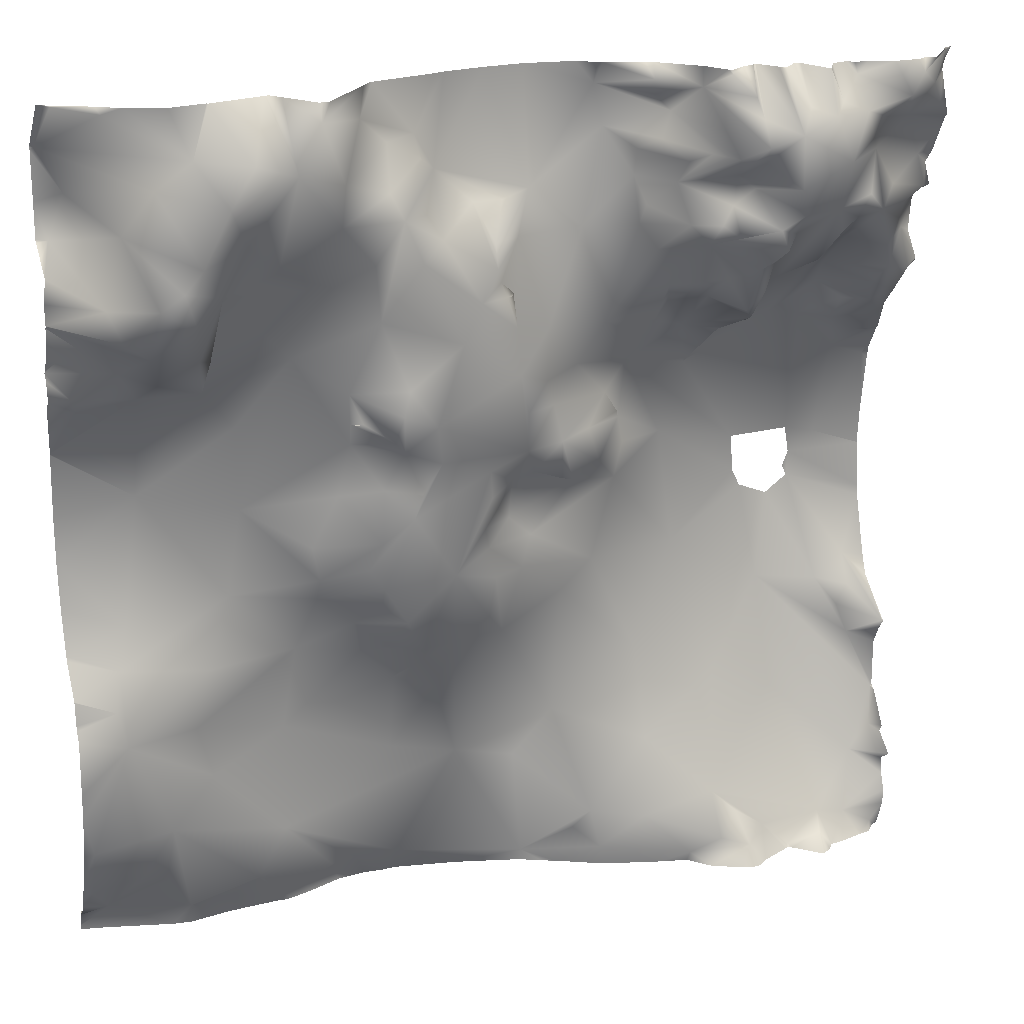
<metadata>
{"format":"obj","ext":"obj","renderer":"f3d","projection":"perspective","resolution":1024,"background":"white","views":[{"elev":21.7,"azim":159.9,"up":"+Z"}]}
</metadata>
<code>
o lod_2_052_Cube.052
v 356.1 4.648 915.5
v 360.9 20.23 866.4
v 377.2 12.34 814.1
v 377.5 2.177 789.2
v 369.1 -9.717 774.9
v 333.6 -1.089 772.8
v 344.1 2.228 789.5
v 100.3 23.12 767.3
v 73.83 32.8 771.4
v 87.69 30.38 776.2
v 77.13 22.13 784.8
v 50.54 25.49 764
v 62.67 21.75 774.6
v 141.7 11.99 772.6
v 120.8 15.9 786.9
v 174.9 -5.516 768.2
v 234.1 -12.36 775.8
v 254.2 -9.582 777.7
v 262.3 -16.81 768
v 279.1 -10.14 767.7
v 267.2 -2.9 779.8
v 303 4.176 783.9
v 289 -7.242 765.9
v 315.1 -2.251 773.6
v 355.1 6.76 796
v 342.1 11.85 818.9
v 290.3 4.311 806.7
v 321.4 4.849 838.8
v 364.1 16.05 881.5
v 361 10.85 898
v 322.8 10.65 892.3
v 311.3 3.031 922.1
v 329.8 12.08 866.5
v 282.3 1.966 892.7
v 274.9 13.27 919.7
v 274.3 16.87 929.5
v 259.2 14.98 906.6
v 245 19.71 895.6
v 229.8 20.03 891.4
v 240.7 10.71 875.9
v 215.8 21.3 893.8
v 255.2 8.471 889.8
v 287.6 -3.123 853.4
v 238.2 -3.734 834.5
v 220.9 8.909 867
v 237.8 24.59 907.2
v 218.7 33.9 930.5
v 248.2 21.01 914.7
v 248.4 26.82 925.2
v 254.5 24.7 934.3
v 277.2 17.55 945
v 347.9 -0.3705 971.7
v 306.3 9.185 963.5
v 321.5 17.54 1019
v 308.8 17.48 1003
v 286.1 25.99 1033
v 263 29.81 1016
v 239.8 40.21 1018
v 243.4 42.89 1008
v 261.4 25.41 1001
v 256.5 27.84 1002
v 259.1 27.05 1001
v 246.4 39.41 995.9
v 229.5 44.73 1002
v 240 32.14 988.1
v 261 22.79 991.5
v 266 19.97 968
v 247.9 27.39 970.8
v 249.6 30 947.7
v 236.8 34.19 959
v 197.7 25.63 923.2
v 200.5 24.99 937.1
v 205 32.87 949.5
v 182.9 18.15 923.1
v 159.8 5.289 903.7
v 191.5 15.71 893.3
v 200 23.47 904.2
v 206.7 -6.219 825.9
v 179.8 -2.522 820.8
v 160.9 -2.628 841
v 152.6 4.524 781.1
v 146.2 11.33 791.9
v 88 18.52 795.2
v 117.6 6.848 822.8
v 50.6 -2.34 835.7
v 37.08 31.48 770.8
v 5.675 23.01 766.7
v 33.27 20.87 776.2
v 19.65 20.98 773.7
v 13.68 12.37 801.4
v 3.126 11.47 812.6
v 0.7429 6.644 830.6
v 53.31 -15.74 886.7
v 12.05 0.7275 858.3
v 16.14 -2.79 871.5
v 0.5442 14.47 867.7
v 152 18 1135
v 221.6 18.45 1104
v 206.1 21.72 1090
v 191.4 16.5 1088
v 202.1 38.58 1077
v 179.2 14.94 1092
v 187.7 25.85 1075
v 156.3 18.9 1075
v 148.5 19.88 1117
v 122.7 31.12 1123
v 132.3 36.34 1138
v 130 30.33 1131
v 113.8 43.11 1135
v 100.9 66.94 1134
v 95.87 64.42 1125
v 106.8 55.94 1142
v 327.1 46.97 1122
v 307 64.94 1123
v 279.9 61.74 1137
v 256.5 32.47 1130
v 231.5 23.48 1121
v 376.8 28.33 1143
v 379.8 2.151 1123
v 359.7 38.05 1141
v 342.9 48.69 1112
v 316.3 60.6 1105
v 370.4 6.663 1104
v 351.4 21.67 1089
v 328.4 62.66 1084
v 268.8 53.06 1110
v 244.7 29.42 1120
v 290.5 64.66 1117
v 269.6 49.67 1092
v 246.1 37.53 1101
v 253.4 39.74 1072
v 232 33.42 1113
v 242.4 45.04 1091
v 231.6 39.36 1091
v 271.8 40.34 1065
v 292.9 37.47 1072
v 314.5 32.97 1063
v 250.3 35.43 1047
v 226.6 41.17 985
v 233.4 35.64 970.4
v 190.3 36.94 1018
v 216.9 42.2 1036
v 186.6 36.11 1001
v 203.3 35.44 976.5
v 168.3 18.01 996.5
v 175.5 28.68 1011
v 173.3 24.6 1033
v 191.6 36 1039
v 232.9 39.6 1071
v 222.1 32.1 1078
v 209.7 44.12 1053
v 202.3 42.19 1066
v 198 33.6 1058
v 196.5 37.27 1053
v 192.4 32.86 1053
v 193.7 35 1052
v 144.6 16.83 1031
v 133.5 25.96 1075
v 136.4 25.82 1096
v 132.6 31.02 1085
v 126.8 30.46 1065
v 158 18.3 1014
v 128.1 0.3943 1007
v 139.8 5.464 994.9
v 105.9 -12.89 966.6
v 136.2 11.02 987.6
v 152.8 19.39 984.5
v 167.9 27.63 983
v 128.7 -5.789 978.5
v 146.2 15.41 967.1
v 129.2 0.9874 969
v 154.8 6.924 956.5
v 164.9 19.84 963
v 131.4 -3.164 951.3
v 177.8 19.89 967.7
v 187.8 14.55 945.8
v 188.2 19.94 964.9
v 64.63 -23.11 955.4
v 63.74 -22.06 938.7
v 96.46 -17.23 910.3
v 59.81 -22.63 930.9
v 46.38 -22.2 925.4
v 25.52 -8.439 884.5
v 80.95 -0.9839 848.3
v 117 -9.477 862
v 185.4 32.69 982.4
v 202.5 35.09 964.3
v 196.3 24.37 954.8
v 177.8 14.78 936.7
v 143 -0.307 914.5
v 37.93 -22.48 937.4
v 35 -23.96 932.3
v 34.47 -23.92 943.8
v 23.07 -22.74 953.2
v 36.75 -23.49 956.1
v 95.15 -11.43 998.8
v 55.41 -9.576 1018
v 100.9 -0.6622 1020
v 76.53 -6.356 1018
v 39.74 -8.664 1017
v 19.4 -15.04 996.9
v 22.36 -9.905 1012
v 13.22 -4.825 1007
v 9.197 9.928 1020
v 2.993 -15.52 991.4
v 30.22 13.45 1029
v 6.376 17.03 1031
v 8.301 31.88 1046
v 21.94 39.54 1049
v 25.27 30.42 1040
v 22.35 24.69 1031
v 37.34 2.197 1035
v 39.66 11.69 1046
v 4.962 17.76 1060
v 27.78 48 1062
v 17.17 37.34 1070
v 16.83 40.81 1078
v 37.34 60.37 1081
v 38.63 30.83 1062
v 52.75 32.35 1060
v 53.26 9.2 1038
v 64.29 17.51 1043
v 61.39 49.83 1059
v 59.8 67.87 1076
v 45.62 54.06 1077
v 64 72.15 1087
v 77.52 70.47 1085
v 47.72 68.11 1091
v 35.98 48.3 1105
v 25.81 46.13 1088
v 5.986 37.54 1083
v 6.985 32.23 1096
v 76.72 58.98 1074
v 74.27 34.39 1055
v 77.03 22.21 1042
v 87.27 53.07 1048
v 83.57 25.63 1027
v 88.2 42.17 1034
v 92.2 46.16 1039
v 93.93 21.29 1024
v 100.3 24.02 1040
v 91.19 57.12 1059
v 99.88 44.26 1053
v 122.2 32.46 1049
v 106.7 39.28 1067
v 85.4 69.93 1070
v 103.4 62.15 1075
v 89.67 71.81 1080
v 102.5 51.38 1086
v 80.56 71.61 1096
v 110.1 58.57 1080
v 120.9 50.79 1080
v 119.7 32.76 1093
v 134.8 24.6 1107
v 123.4 53.02 1107
v 129 37.45 1113
v 107.9 68.81 1110
v 115.3 57.72 1111
v 96.49 72.37 1114
v 95.7 57.6 1095
v 102.3 54.45 1100
v 61.24 76.62 1107
v 94.51 64.47 1107
v 46.25 65.21 1113
v 19.8 45.19 1117
v 53.03 72.37 1126
v 68.35 74.73 1126
v 76.76 67.41 1129
v 82.57 74.34 1119
v 84.49 59.17 1143
v 62.13 67.07 1130
v 35.84 56.97 1120
v 30.49 67.13 1130
v 15.53 58.16 1132
v 51.63 58.08 1139
v 23.71 63.98 1139
v 3.356 43.78 1143
v 11.74 56.8 1125
v 374.1 14.45 1022
v 371.6 8.665 1014
v 358.3 30.53 1036
v 377 11.14 1038
v 341.9 26.18 1027
v 347.4 12.13 1018
v 357.8 46.72 1053
v 347.2 42.9 1044
v 344.1 54.19 1066
v 361.6 36.73 1064
v 330 55.16 1058
v 336.3 63.42 1075
v 319 24.75 1035
v 308 50.49 1088
v 376.8 1.814 1085
v 326.8 40.89 1041
v 10.66 -10.43 894.3
v 13.08 0.8829 883
v 116.3 18.04 1038
v 119.8 12.6 1028
v 122.3 12.31 1020
v 0 37.3 1137
v 0 42.22 1144
v 0 20.97 1077
v 0 31.37 1082
v 0 15.29 1058
v 0 16.77 1071
v 0 -15.63 988.9
v 0 -14.47 994.4
v 0 -9.548 1003
v 0 13.4 868.3
v 0 14.7 867.6
v 0 19.36 814.8
v 0 9.784 829.2
v 0 8.013 830.1
v 0 7.389 830.8
v 0 6.969 831.4
v 0 17.49 811.1
v 2.302 20.37 762.5
v 0 19.6 762.5
v 0 24.38 775.7
v 290.4 42.83 1144
v 279.7 57.38 1144
v 275.2 56.83 1144
v 159.4 16.79 1144
v 152 22.03 1144
v 381.2 19.3 1140
v 381.2 23.68 1144
v 381.1 23.81 1144
v 376.5 28.02 1144
v 381.2 1.588 1123
v 361.1 34.77 1144
v 351.8 41.1 1144
v 335.8 46.63 1144
v 320.2 43.85 1144
v 319.6 44.35 1144
v 296.4 38.55 1144
v 294.5 37.82 1144
v 251.2 28.19 1144
v 254.7 32.43 1144
v 249.8 27.64 1144
v 221.5 20.42 1144
v 217 18.52 1144
v 198.8 15.34 1144
v 181.2 13.74 1144
v 150.3 23.49 1144
v 133.8 29.36 1144
v 130.5 29.94 1144
v 114.6 44.1 1144
v 108.1 54.31 1144
v 106.3 55 1144
v 94.2 48.39 1144
v 98.92 50.05 1144
v 86.41 56.26 1144
v 84.16 58.42 1144
v 77.35 51.26 1144
v 93.44 47.01 1144
v 92.74 47.24 1144
v 75.01 52.38 1144
v 68.23 66.52 1144
v 68.06 66.36 1144
v 62.9 57.14 1144
v 55.6 55.35 1144
v 53.14 57.8 1144
v 47.28 58.27 1144
v 36.56 61.8 1144
v 30.67 61.52 1144
v 26 61.8 1144
v 21.25 59.16 1144
v 17.44 60.99 1144
v 7.137 48.93 1144
v 4.135 44.02 1144
v 0 42.21 1144
v 0 36.28 1133
v 0 43 1115
v 0 36.85 1132
v 0 41.39 1114
v 0 39.4 1110
v 381.2 7.905 1079
v 381.2 0.7794 1084
v 381.2 15.68 1073
v 381.2 8.941 1061
v 381.2 8.935 1052
v 381.2 9.13 1051
v 381.2 8.519 1051
v 381.2 5.204 1039
v 381.2 8.201 1049
v 381.2 0.8997 1032
v 381.2 -2.398 1029
v 381.2 -0.3194 1026
v 381.2 8.469 1051
v 381.2 1.417 1017
v 381.2 -3.491 1013
v 381.2 -3.682 993.9
v 381.2 -4.001 993.3
v 381.2 -4.146 992.8
v 381.2 -5.293 922.8
v 381.2 -8.162 943.2
v 381.2 0.03705 903.6
v 381.2 12.51 888
v 381.2 0.9327 901.7
v 381.2 12.62 887.6
v 381.2 13.5 877.2
v 381.2 14.06 874.8
v 381.2 16.88 870.8
v 381.2 14.78 844.9
v 381.2 13.54 832.6
v 381.2 8.798 812
v 381.2 2.323 795.9
v 381.2 -0.9368 788.4
v 381.2 -4.673 779.6
v 381.2 -9.754 772.9
v 0 18.6 1075
v 0 26.88 1091
v 0 32.42 1097
v 0 18.26 1075
v 0 23.61 1047
v 0 23.21 1046
v 0 9.058 1035
v 0 12.82 1040
v 0 0.07264 1022
v 0 -8.124 1005
v 0 -7.109 1006
v 0 -1.567 1020
v 0 -8.496 1005
v 0 -19.57 961.6
v -0.000168 -20.78 945.2
v 0 -20.79 945
v 0 -17.69 924.6
v 0 -17.66 919.8
v 0 -11.33 899.5
v 0 -8.901 892.2
v 0 -5.225 883.6
v 0 10.34 861.3
v 0 6.445 853.4
v 0 27.37 803.4
v 0 20.4 798.1
v 0 24.7 782.7
v 0 21.68 790.5
v 381.2 -11.12 773.8
v 370.8 -12.69 762.5
v 341.4 -5.182 762.5
v 333.2 -4.146 762.5
v 316 -7.055 762.5
v 307 -7.796 762.5
v 292 -8.643 762.5
v 274.2 -12.46 762.5
v 260.1 -18.08 762.5
v 284.4 -9.187 762.5
v 288.8 -8.277 762.5
v 247.3 -19.64 762.5
v 238.1 -19.07 762.5
v 232.8 -19.52 762.5
v 204.1 -14.14 762.5
v 175.2 -6.257 762.5
v 165.6 -1.498 762.5
v 159.9 0.8716 762.5
v 139.2 11.28 762.5
v 113.3 18.68 762.5
v 101.1 21.56 762.5
v 92.37 30.67 762.5
v 79.28 37.03 762.5
v 52.65 27.86 762.5
v 66.04 34.34 762.5
v 71.88 38.73 762.5
v 51.24 26.89 762.5
v 50.58 27.38 762.5
v 49.27 27.99 762.5
v 32.75 34.93 762.5
v 29.98 31.48 762.5
v 23.94 30.63 762.5
v 37.51 38.62 762.5
v 13.26 27.49 762.5
v 7.41 26.29 762.5
v 381.2 1.587 1123
v 381.2 1.319 1121
v 381.2 0.5334 1100
v 381.2 -0.5811 1085
v 381.2 -7.649 963.8
v 381.2 -14.34 764.7
v 381.2 -14.8 762.5
f 397 30 1
f 5 440 6
f 6 7 5
f 6 441 442
f 6 440 441
f 16 452 453
f 16 453 454
f 8 458 459
f 459 9 8
f 10 8 9
f 10 9 11
f 9 462 13
f 11 9 13
f 11 13 83
f 13 12 88
f 83 13 88
f 83 10 11
f 14 457 8
f 15 14 8
f 455 14 16
f 16 14 81
f 16 454 455
f 17 452 16
f 78 16 79
f 78 17 16
f 450 17 18
f 449 18 19
f 19 446 449
f 445 19 20
f 21 19 18
f 21 20 19
f 22 20 21
f 22 23 20
f 447 20 23
f 24 23 22
f 443 23 24
f 442 24 6
f 7 6 26
f 25 5 7
f 4 5 25
f 3 4 25
f 3 25 26
f 2 3 26
f 25 7 26
f 26 6 22
f 6 24 22
f 27 22 21
f 26 22 27
f 27 21 18
f 28 26 27
f 2 26 28
f 29 2 30
f 30 2 31
f 1 30 32
f 32 30 31
f 31 2 33
f 2 28 33
f 33 28 43
f 33 43 34
f 31 33 34
f 32 31 34
f 32 34 35
f 36 32 35
f 34 42 37
f 35 34 37
f 35 37 48
f 37 42 38
f 39 40 41
f 39 42 40
f 40 43 44
f 40 44 45
f 41 40 45
f 38 39 46
f 39 41 47
f 37 38 46
f 46 39 47
f 49 46 47
f 49 48 46
f 48 37 46
f 49 35 48
f 50 35 49
f 53 32 36
f 53 36 51
f 52 1 32
f 53 52 32
f 52 53 55
f 54 52 55
f 56 55 53
f 56 53 66
f 53 67 66
f 56 66 57
f 57 59 58
f 57 63 59
f 57 61 63
f 60 61 57
f 60 62 61
f 60 63 61
f 59 63 65
f 59 65 64
f 63 66 65
f 60 66 63
f 57 66 60
f 66 68 65
f 67 68 66
f 53 51 67
f 36 35 50
f 51 36 69
f 69 36 50
f 67 51 69
f 68 67 69
f 69 70 68
f 69 50 70
f 50 49 70
f 70 49 47
f 47 71 72
f 47 72 73
f 71 74 72
f 74 76 75
f 71 76 74
f 47 77 71
f 77 76 71
f 47 41 77
f 41 76 77
f 41 78 76
f 41 45 78
f 76 78 80
f 78 79 80
f 45 44 78
f 42 43 40
f 43 42 34
f 28 27 43
f 43 27 44
f 27 18 17
f 27 17 78
f 44 27 78
f 79 16 82
f 16 81 82
f 81 14 82
f 82 14 15
f 15 8 10
f 15 10 83
f 82 15 84
f 15 83 84
f 185 84 184
f 184 84 83
f 85 184 83
f 85 83 88
f 88 12 86
f 12 465 466
f 12 464 465
f 89 469 471
f 468 89 88
f 471 87 89
f 89 437 90
f 90 437 435
f 90 435 434
f 434 91 90
f 92 90 91
f 90 88 89
f 85 88 90
f 93 85 90
f 93 90 92
f 91 312 92
f 92 312 313
f 92 313 314
f 94 315 433
f 93 92 94
f 95 94 96
f 96 432 310
f 94 433 432
f 98 100 102
f 98 99 100
f 99 101 100
f 100 101 102
f 102 101 103
f 102 103 104
f 102 104 105
f 97 102 105
f 97 105 106
f 97 108 107
f 108 97 106
f 107 108 109
f 108 106 109
f 110 109 111
f 112 109 110
f 110 355 350
f 110 351 112
f 107 346 345
f 116 338 115
f 116 339 337
f 118 330 328
f 325 119 118
f 118 119 120
f 120 119 113
f 113 331 120
f 113 121 122
f 123 124 121
f 121 124 125
f 119 121 113
f 119 123 121
f 293 124 123
f 474 123 119
f 115 126 116
f 116 127 117
f 115 128 126
f 128 335 114
f 113 122 114
f 114 122 128
f 292 128 122
f 128 129 126
f 128 136 129
f 126 129 130
f 130 129 133
f 129 131 133
f 126 130 127
f 116 126 127
f 127 130 132
f 117 127 132
f 130 133 132
f 132 133 98
f 133 134 98
f 129 135 131
f 131 135 138
f 136 135 129
f 128 292 136
f 135 56 138
f 137 135 136
f 137 56 135
f 54 55 56
f 56 57 138
f 138 57 58
f 59 64 58
f 64 65 139
f 65 140 139
f 68 140 65
f 139 186 64
f 141 64 186
f 58 64 142
f 64 141 142
f 141 186 143
f 143 186 145
f 145 186 168
f 141 143 146
f 143 145 146
f 147 141 146
f 148 141 147
f 142 141 148
f 138 58 142
f 138 142 149
f 131 138 133
f 133 138 149
f 149 150 133
f 134 133 150
f 134 150 98
f 117 132 98
f 98 150 99
f 150 152 99
f 99 152 101
f 101 152 103
f 152 153 103
f 149 151 150
f 150 151 152
f 149 142 151
f 152 151 153
f 151 142 148
f 151 148 154
f 153 151 154
f 153 148 103
f 153 154 155
f 153 155 148
f 155 154 148
f 156 155 154
f 103 147 104
f 103 148 147
f 147 157 104
f 104 157 158
f 104 158 159
f 160 159 158
f 157 161 158
f 147 162 157
f 147 146 162
f 162 163 157
f 162 164 163
f 146 145 162
f 145 164 162
f 164 169 163
f 169 165 163
f 164 166 169
f 163 165 178
f 164 167 166
f 166 167 169
f 164 168 167
f 145 168 164
f 168 170 167
f 168 172 170
f 167 170 169
f 169 171 165
f 170 171 169
f 172 174 170
f 170 174 171
f 168 173 172
f 168 175 173
f 186 175 168
f 175 172 173
f 175 176 172
f 172 189 174
f 171 174 165
f 165 179 178
f 165 174 180
f 190 180 174
f 189 190 174
f 180 179 165
f 179 180 181
f 182 181 93
f 183 93 94
f 180 185 184
f 185 80 84
f 80 82 84
f 80 79 82
f 75 80 185
f 76 80 75
f 190 185 180
f 93 184 85
f 180 184 93
f 181 180 93
f 186 177 175
f 144 177 186
f 139 144 186
f 144 187 177
f 70 144 139
f 140 70 139
f 70 47 144
f 144 47 187
f 68 70 140
f 177 176 175
f 177 188 176
f 187 188 177
f 187 73 188
f 187 47 73
f 73 176 188
f 73 72 176
f 72 189 176
f 72 74 189
f 176 189 172
f 189 74 190
f 74 75 190
f 75 185 190
f 191 192 193
f 194 426 425
f 195 193 194
f 196 178 195
f 163 178 196
f 196 195 197
f 198 163 196
f 198 196 240
f 240 196 199
f 199 196 197
f 197 195 200
f 200 195 201
f 202 200 201
f 202 201 203
f 203 423 420
f 203 421 204
f 201 308 423
f 201 194 205
f 201 195 194
f 194 425 424
f 424 205 194
f 205 306 307
f 204 421 422
f 206 200 202
f 202 203 204
f 211 202 204
f 206 202 211
f 204 419 207
f 207 419 417
f 207 418 208
f 208 209 207
f 210 207 209
f 211 207 210
f 211 204 207
f 212 211 210
f 212 206 211
f 213 210 209
f 213 212 210
f 206 212 200
f 209 208 214
f 208 416 415
f 214 415 304
f 215 209 214
f 216 215 214
f 217 414 411
f 230 218 217
f 218 216 217
f 218 215 216
f 218 219 215
f 219 209 215
f 219 213 209
f 220 219 225
f 220 213 219
f 221 212 213
f 220 221 213
f 221 197 212
f 197 200 212
f 222 197 221
f 220 222 221
f 223 222 220
f 226 222 223
f 224 223 220
f 226 223 224
f 224 220 225
f 225 226 224
f 226 225 228
f 228 225 218
f 218 225 219
f 226 228 229
f 262 226 229
f 229 228 218
f 229 218 230
f 230 217 231
f 230 231 232
f 229 230 232
f 217 302 231
f 231 412 232
f 231 302 303
f 214 304 305
f 193 427 426
f 192 427 193
f 227 233 226
f 233 234 226
f 234 222 226
f 234 235 222
f 234 236 235
f 242 236 234
f 235 199 222
f 222 199 197
f 237 199 235
f 238 237 235
f 236 238 235
f 236 239 238
f 238 199 237
f 238 240 199
f 198 240 238
f 241 198 238
f 241 238 239
f 243 241 239
f 242 243 239
f 242 239 236
f 245 244 243
f 246 242 234
f 246 234 233
f 245 242 246
f 245 243 242
f 248 245 246
f 247 245 248
f 248 246 233
f 227 248 233
f 249 247 248
f 260 248 227
f 260 249 248
f 251 245 247
f 251 247 249
f 253 251 249
f 252 251 253
f 252 245 251
f 252 161 245
f 161 244 245
f 158 161 252
f 160 158 252
f 253 160 252
f 159 160 253
f 105 104 159
f 254 159 255
f 159 253 255
f 254 255 256
f 105 159 254
f 105 254 256
f 106 105 256
f 106 257 109
f 109 257 259
f 109 259 111
f 106 256 258
f 258 257 106
f 256 255 258
f 255 253 258
f 261 253 249
f 257 253 261
f 253 257 258
f 260 261 249
f 260 227 250
f 261 260 250
f 250 227 262
f 262 227 226
f 269 250 262
f 263 250 269
f 264 262 229
f 265 229 232
f 266 262 264
f 267 266 271
f 267 262 266
f 269 262 267
f 268 269 267
f 263 261 250
f 257 261 259
f 259 261 263
f 259 263 269
f 111 259 269
f 352 269 270
f 270 269 268
f 270 354 353
f 266 264 272
f 264 229 272
f 272 229 265
f 272 265 273
f 274 273 265
f 266 272 273
f 271 266 275
f 275 266 273
f 273 274 276
f 276 274 277
f 274 265 278
f 265 376 375
f 265 373 278
f 274 374 372
f 274 300 277
f 278 373 374
f 277 300 301
f 275 363 362
f 232 412 413
f 86 468 88
f 466 86 12
f 390 280 279
f 387 279 281
f 279 280 284
f 281 279 284
f 282 387 281
f 281 385 282
f 284 283 281
f 281 283 286
f 284 52 54
f 393 52 284
f 392 284 280
f 285 383 286
f 285 286 287
f 381 285 288
f 288 285 287
f 287 286 289
f 124 288 287
f 124 287 290
f 287 289 290
f 289 286 294
f 286 283 294
f 283 54 294
f 283 284 54
f 294 54 291
f 137 54 56
f 137 291 54
f 137 136 292
f 121 125 122
f 125 292 122
f 125 137 292
f 125 290 137
f 124 290 125
f 293 288 124
f 288 380 381
f 290 289 137
f 294 291 137
f 289 294 137
f 42 39 38
f 295 428 192
f 182 183 192
f 183 295 192
f 182 93 183
f 296 183 95
f 183 94 95
f 295 183 296
f 295 296 96
f 95 96 296
f 295 431 430
f 295 430 429
f 96 431 295
f 297 241 243
f 297 198 241
f 244 297 243
f 161 157 244
f 157 298 244
f 244 298 297
f 298 157 299
f 157 163 299
f 297 298 198
f 298 299 198
f 299 163 198
f 314 315 92
f 329 473 119
f 460 463 9
f 367 366 276
f 405 406 3
f 341 117 98
f 357 268 267
f 307 308 205
f 320 128 115
f 305 216 214
f 347 346 109
f 370 369 277
f 379 380 288
f 349 348 112
f 398 29 30
f 338 322 115
f 438 478 5
f 407 408 4
f 321 320 115
f 316 311 91
f 402 29 401
f 318 87 317
f 340 339 117
f 391 392 280
f 360 359 271
f 461 464 12
f 365 364 273
f 457 458 8
f 470 467 86
f 358 271 359
f 472 317 87
f 342 102 343
f 327 325 118
f 364 275 273
f 334 113 114
f 448 447 23
f 400 401 29
f 394 477 52
f 473 474 119
f 444 448 23
f 360 275 361
f 403 404 2
f 399 398 30
f 365 276 366
f 478 439 5
f 402 403 2
f 477 396 52
f 413 376 232
f 409 5 4
f 310 309 96
f 328 327 118
f 385 384 282
f 395 397 1
f 335 334 114
f 410 438 5
f 384 386 282
f 322 321 115
f 331 330 120
f 475 293 123
f 461 13 462
f 353 352 270
f 324 323 97
f 362 361 275
f 476 378 293
f 378 377 293
f 333 332 113
f 383 281 286
f 371 277 301
f 405 2 404
f 388 390 279
f 407 3 406
f 368 367 276
f 348 109 112
f 342 341 98
f 319 89 87
f 418 416 208
f 345 344 107
f 344 97 107
f 408 409 4
f 379 293 377
f 356 111 269
f 343 97 323
f 396 1 52
f 358 357 267
f 351 349 112
f 369 276 277
f 397 399 30
f 5 439 440
f 459 460 9
f 9 463 462
f 14 456 457
f 455 456 14
f 17 451 452
f 450 451 17
f 449 450 18
f 445 446 19
f 447 445 20
f 443 444 23
f 442 443 24
f 468 469 89
f 471 472 87
f 89 436 437
f 434 316 91
f 91 311 312
f 94 92 315
f 96 94 432
f 110 111 355
f 110 350 351
f 107 109 346
f 116 337 338
f 116 117 339
f 118 120 330
f 325 329 119
f 113 332 331
f 474 475 123
f 128 336 335
f 194 193 426
f 203 201 423
f 203 420 421
f 201 205 308
f 424 306 205
f 204 422 419
f 207 417 418
f 214 208 415
f 217 216 414
f 217 411 302
f 231 303 412
f 192 428 427
f 352 356 269
f 270 268 354
f 265 232 376
f 265 375 373
f 274 278 374
f 274 372 300
f 86 467 468
f 466 470 86
f 390 391 280
f 387 388 279
f 282 386 387
f 281 389 385
f 393 394 52
f 392 393 284
f 285 382 383
f 381 382 285
f 295 429 428
f 96 309 431
f 341 340 117
f 357 354 268
f 320 336 128
f 305 414 216
f 398 400 29
f 402 2 29
f 318 319 87
f 358 267 271
f 342 98 102
f 327 326 325
f 364 363 275
f 334 333 113
f 360 271 275
f 365 273 276
f 478 479 439
f 409 410 5
f 475 476 293
f 461 12 13
f 383 389 281
f 371 370 277
f 405 3 2
f 407 4 3
f 348 347 109
f 319 436 89
f 344 324 97
f 379 288 293
f 356 355 111
f 343 102 97
f 396 395 1
f 369 368 276

</code>
